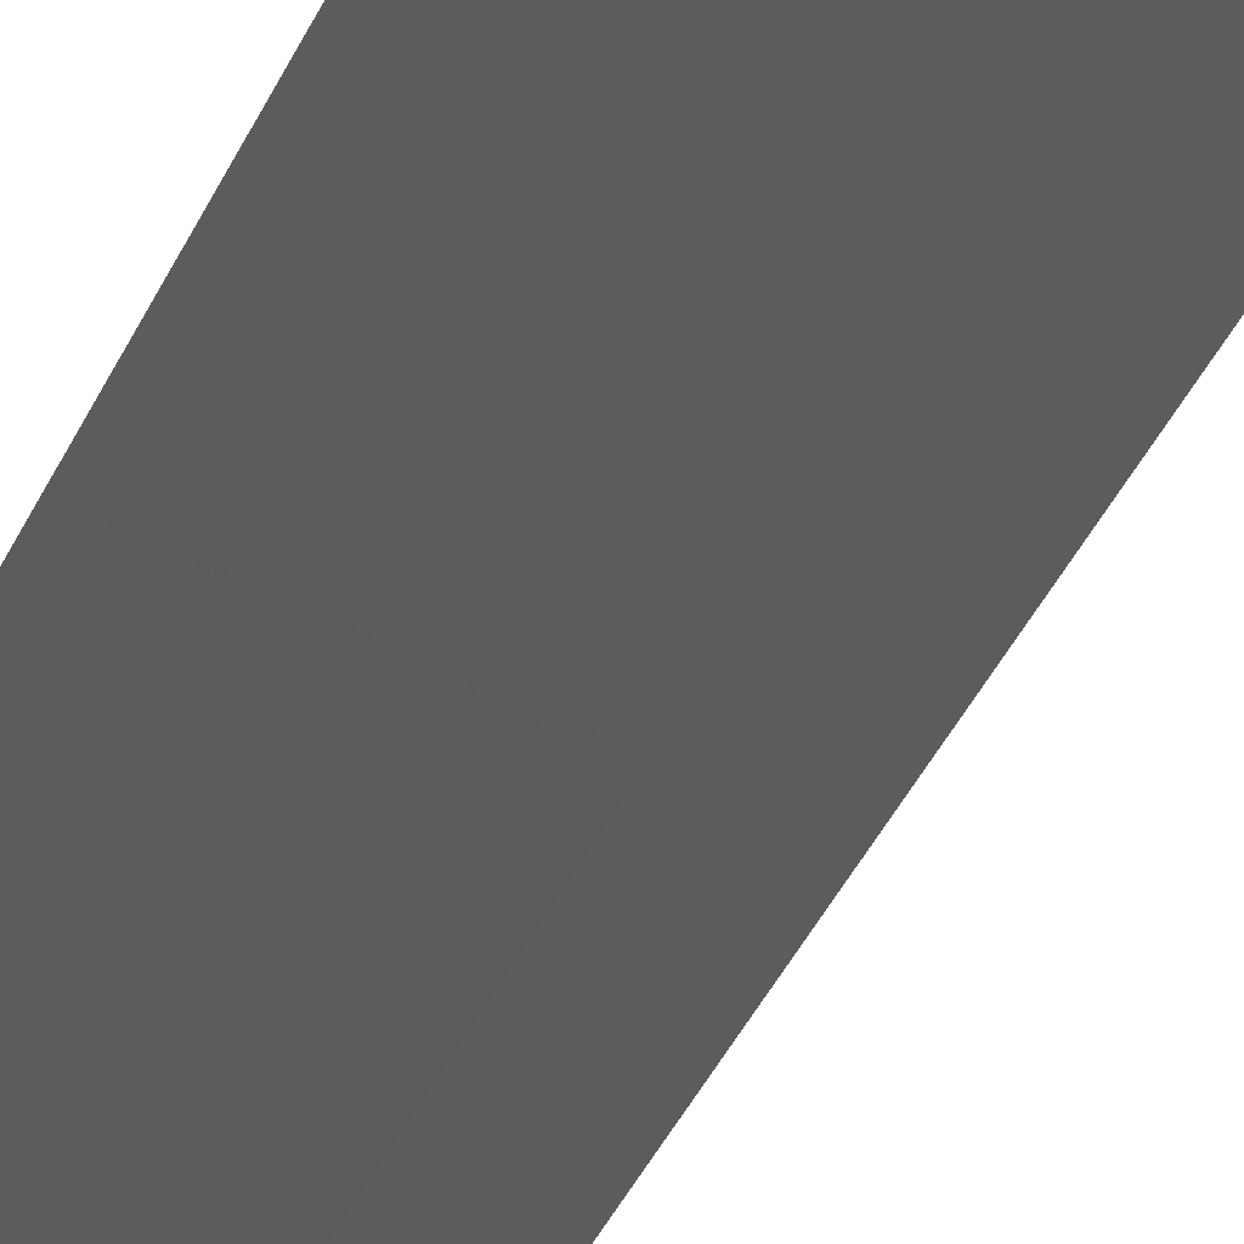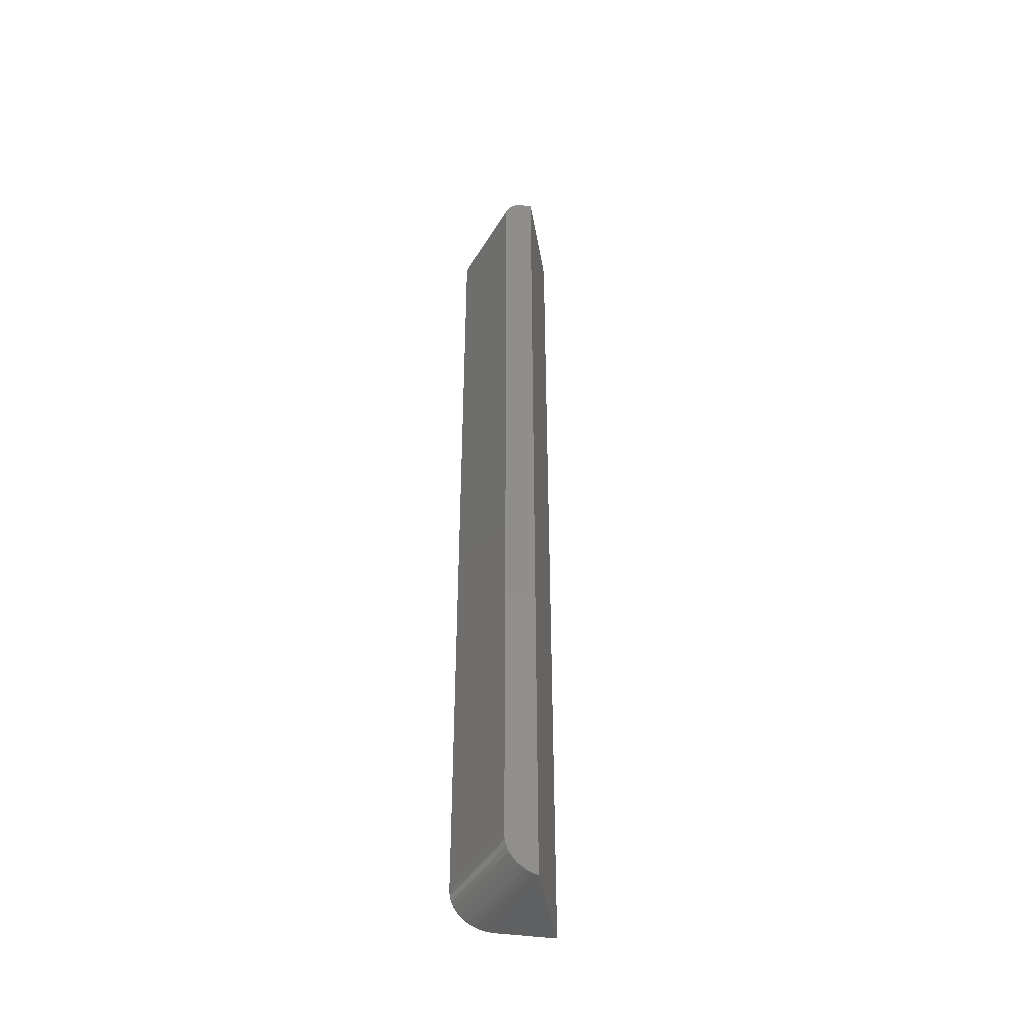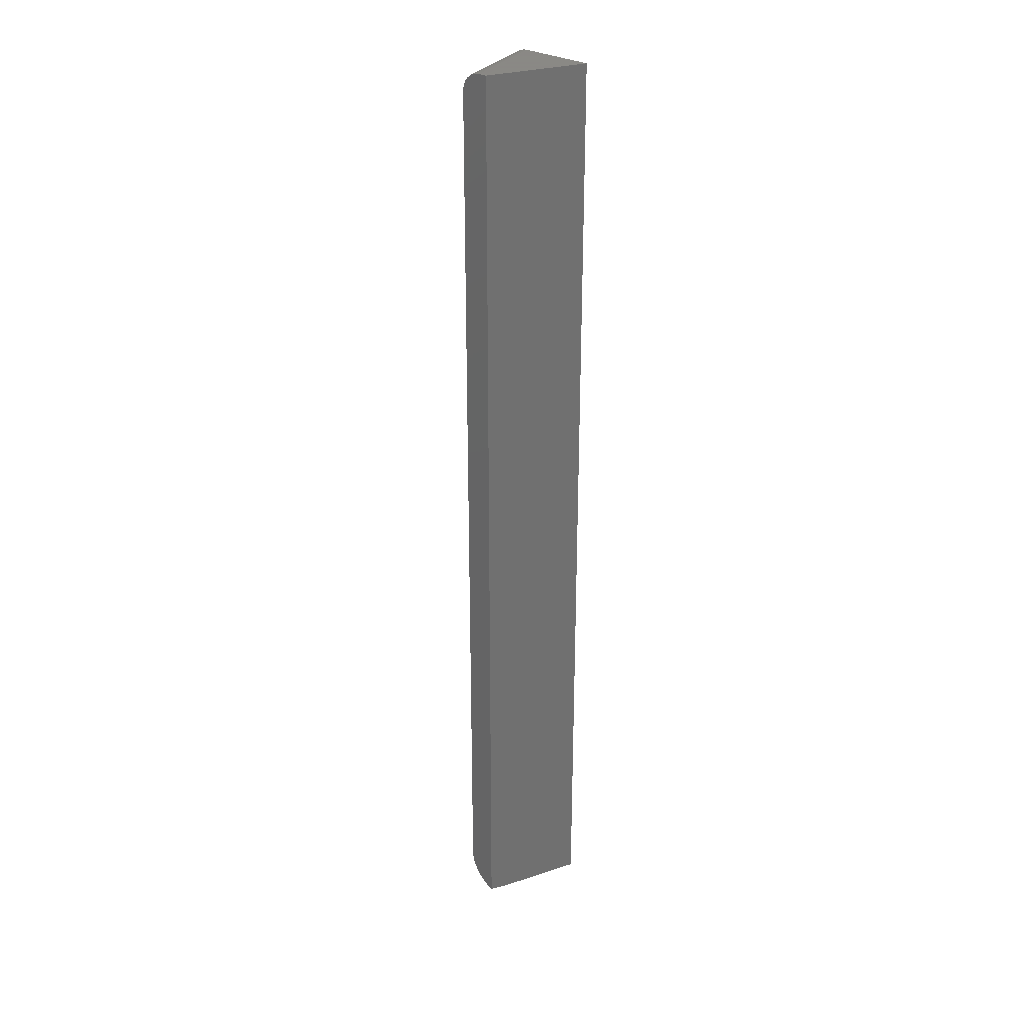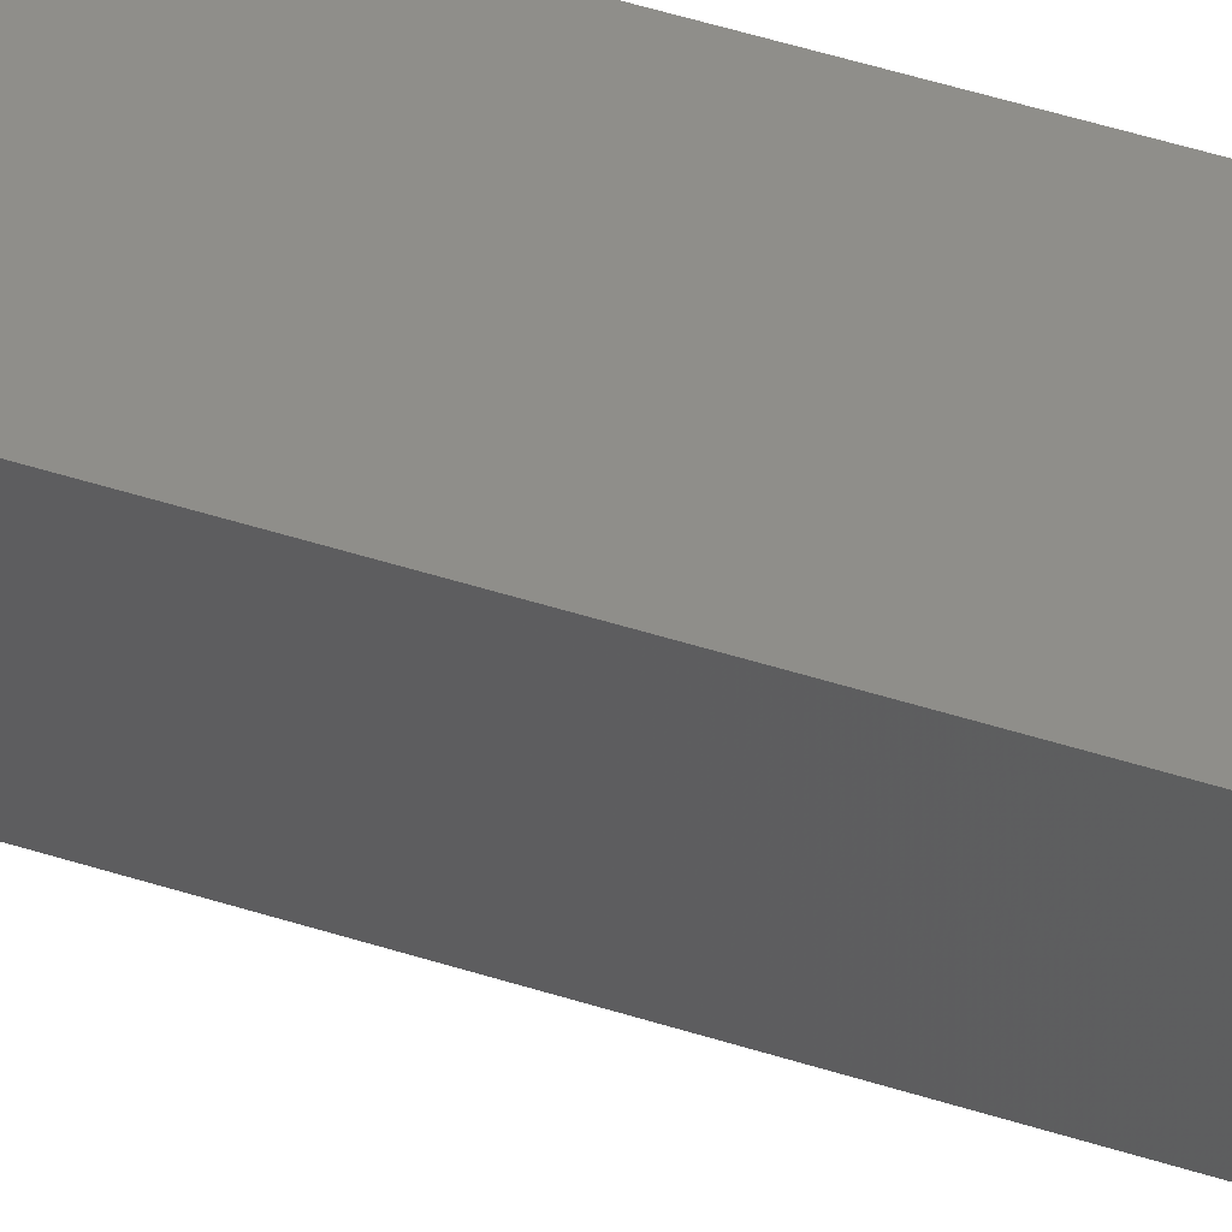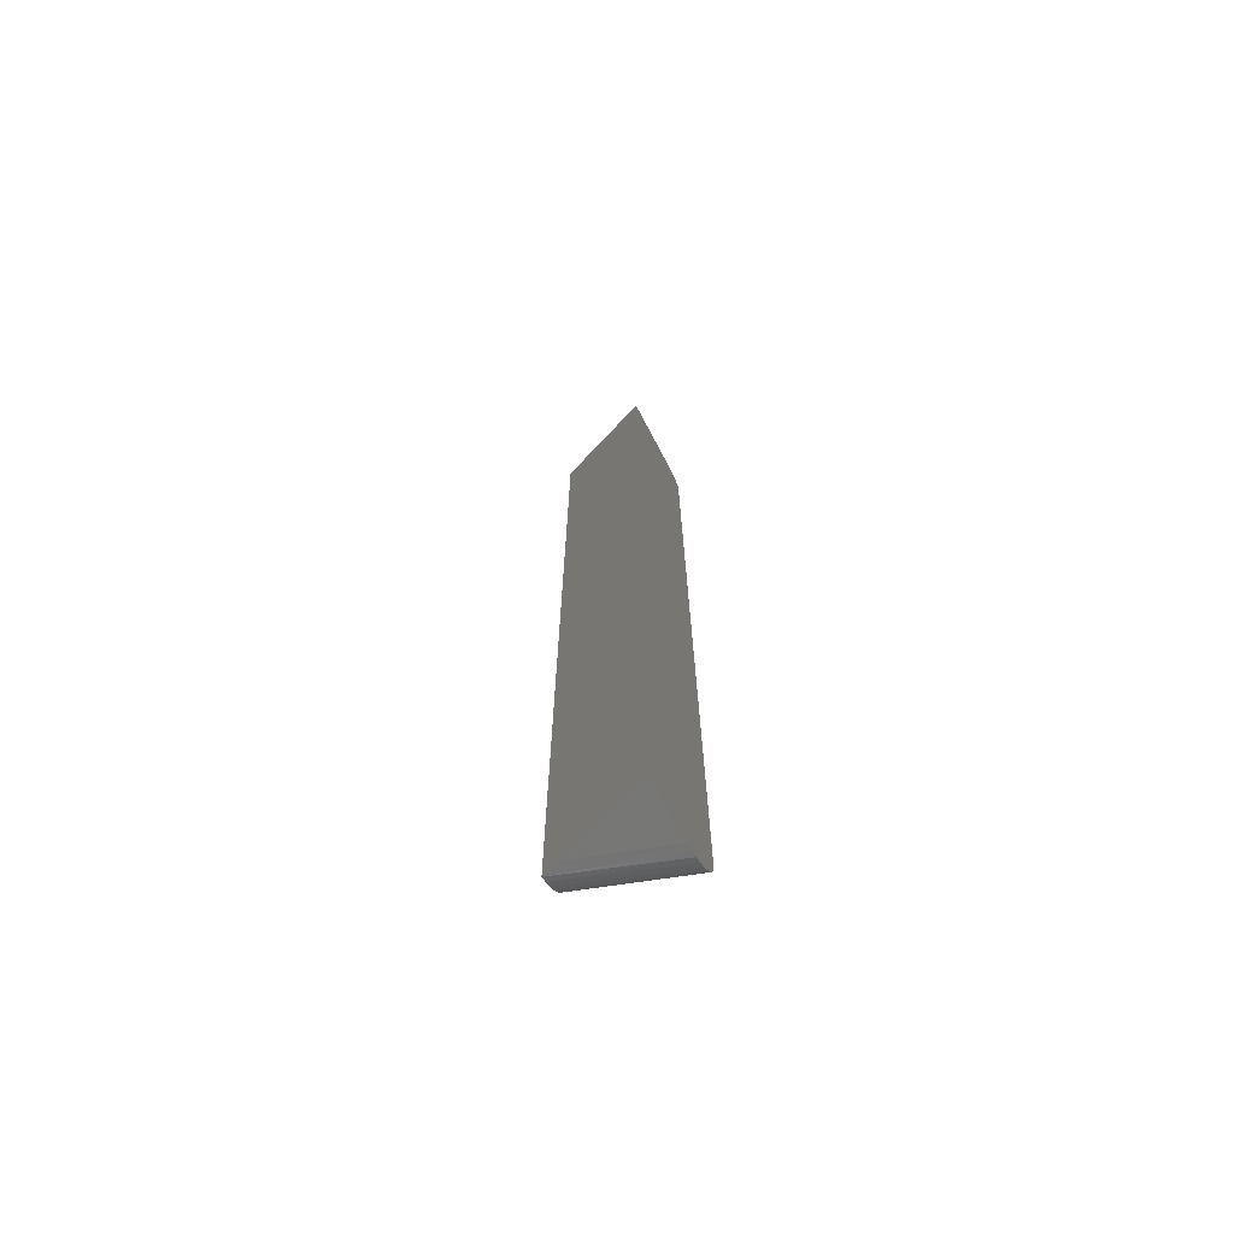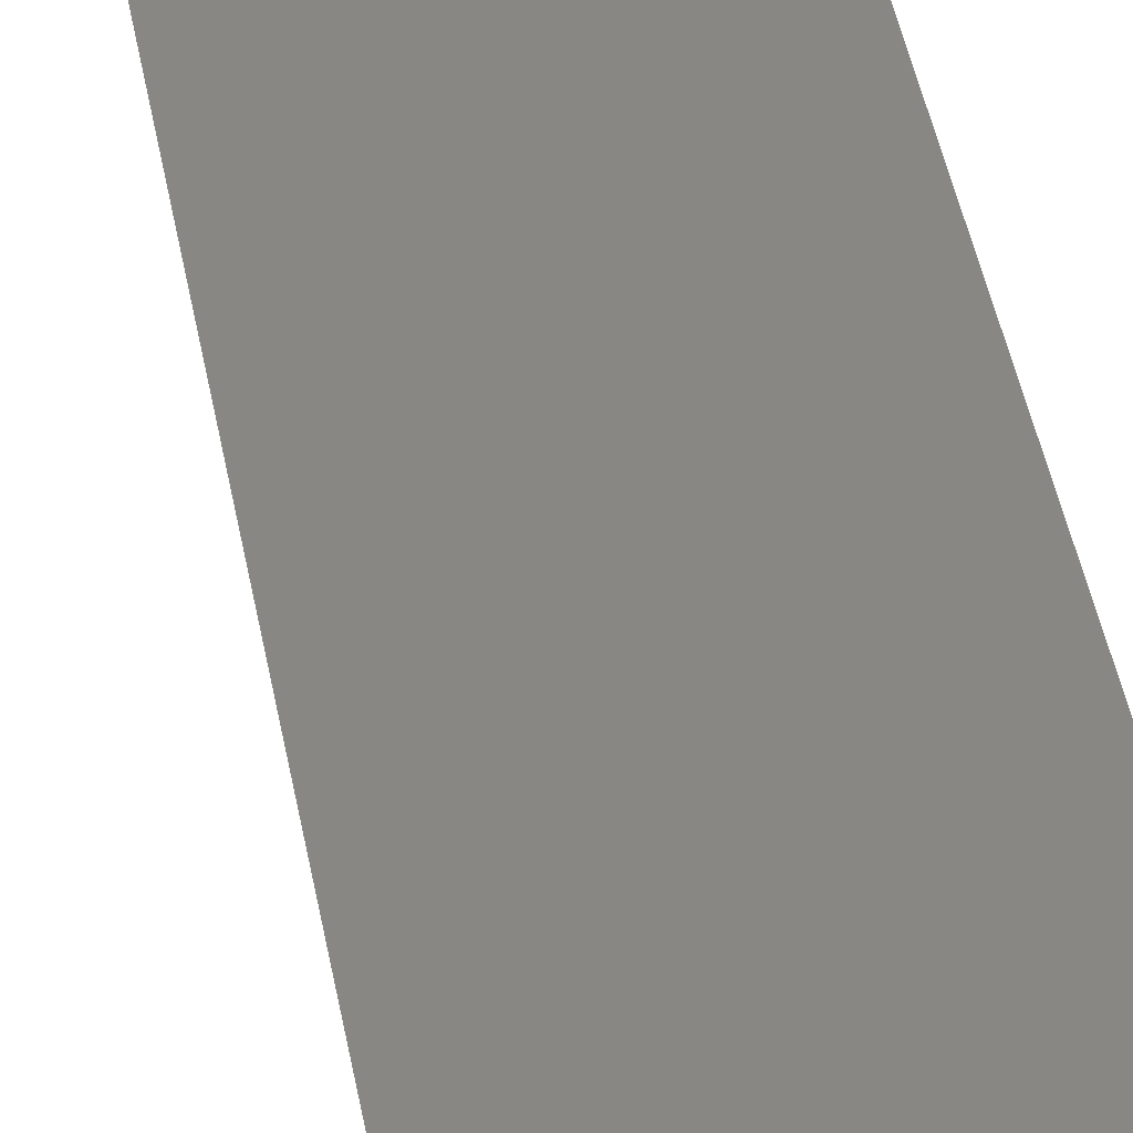
<metadata>
{"format":"stl","ext":"stl","renderer":"f3d","projection":"perspective","resolution":1024,"background":"white","views":[{"elev":-27.4,"azim":-16.7,"up":"+Z"},{"elev":-43.5,"azim":170.5,"up":"+Y"},{"elev":27.9,"azim":-135.6,"up":"+Y"},{"elev":43.7,"azim":111.3,"up":"+Z"},{"elev":-69.5,"azim":-62.2,"up":"+Y"},{"elev":24.4,"azim":-6.1,"up":"+Z"}]}
</metadata>
<code>
# stl→obj: 46 verts, 88 faces
v 0.04504 -0.75 -2.758e-18
v 0.05023 -0.7496 -3.076e-18
v 0.05531 -0.7485 -3.387e-18
v 0.07812 -0.01562 2.776e-17
v 0.07795 -0.01336 -4.773e-18
v 0.07639 -0.008652 -4.677e-18
v 0.07737 -0.01095 -4.737e-18
v 0.06418 -0.0001933 -3.93e-18
v 0.07136 -0.003021 -4.37e-18
v 0.06672 -0.0007714 -4.085e-18
v 0.06913 -0.001721 -4.233e-18
v 0.06158 0 -3.771e-18
v 1.735e-18 0 -1.062e-34
v 0.07503 -0.00653 -4.595e-18
v 0.07334 -0.004637 -4.491e-18
v 1.735e-18 -0.75 -1.062e-34
v 0.06014 -0.7466 -3.682e-18
v 0.06459 -0.744 -3.955e-18
v 0.06856 -0.7407 -4.198e-18
v 0.07194 -0.7369 -4.405e-18
v 0.07465 -0.7327 -4.571e-18
v 0.07661 -0.7281 -4.691e-18
v 0.07777 -0.7233 -4.762e-18
v 0.07812 -0.7188 2.776e-17
v 0.05099 -0.01562 -0.07812
v 0.05099 -0.7188 -0.07812
v 0.03654 -0.7446 -0.07812
v 0.03186 -0.7471 -0.07812
v 0.04459 -0.7372 -0.07812
v 0.04116 -0.741 -0.07812
v 0.04917 -0.00851 -0.07812
v 0.05078 -0.01318 -0.07812
v 0.05017 -0.01078 -0.07812
v 0.02714 -0.7488 -0.07812
v 0.02714 0 -0.07812
v 0.05073 -0.7226 -0.07812
v 0.04967 -0.7275 -0.07812
v 0.04781 -0.7321 -0.07812
v 0.04192 -0.001686 -0.07812
v 0.03445 0 -0.07812
v 0.03708 -0.0001986 -0.07812
v 0.03952 -0.0007519 -0.07812
v 0.04414 -0.002964 -0.07812
v 0.04612 -0.004554 -0.07812
v 0.04781 -0.006418 -0.07812
v 0.02252 -0.75 -0.06484
f 1 2 3
f 4 5 6
f 6 5 7
f 8 9 10
f 10 9 11
f 12 13 6
f 12 6 14
f 12 14 15
f 12 15 9
f 12 9 8
f 16 1 3
f 16 3 17
f 16 17 18
f 16 18 19
f 16 19 20
f 16 20 21
f 16 21 22
f 16 22 23
f 16 23 24
f 16 24 4
f 16 4 6
f 16 6 13
f 25 4 26
f 26 4 24
f 27 28 29
f 29 30 27
f 25 31 32
f 31 33 32
f 34 35 31
f 34 31 25
f 34 25 26
f 34 26 36
f 34 36 37
f 34 37 38
f 34 38 29
f 34 29 28
f 39 35 40
f 39 40 41
f 39 41 42
f 35 39 43
f 35 43 44
f 35 44 45
f 35 45 31
f 1 16 46
f 35 34 13
f 13 34 46
f 13 46 16
f 1 34 2
f 1 46 34
f 34 3 2
f 34 28 3
f 38 20 29
f 29 20 19
f 29 19 30
f 30 19 18
f 30 18 27
f 27 18 17
f 27 17 28
f 28 17 3
f 26 24 36
f 36 24 23
f 36 23 37
f 37 23 22
f 37 22 38
f 38 22 21
f 38 21 20
f 13 12 35
f 12 40 35
f 40 12 41
f 41 12 8
f 41 8 42
f 42 8 10
f 42 10 39
f 39 10 11
f 39 11 43
f 43 11 9
f 43 9 44
f 44 9 15
f 44 15 45
f 45 15 14
f 45 14 31
f 31 14 6
f 31 6 33
f 33 6 7
f 33 7 32
f 32 7 5
f 32 5 25
f 25 5 4

</code>
